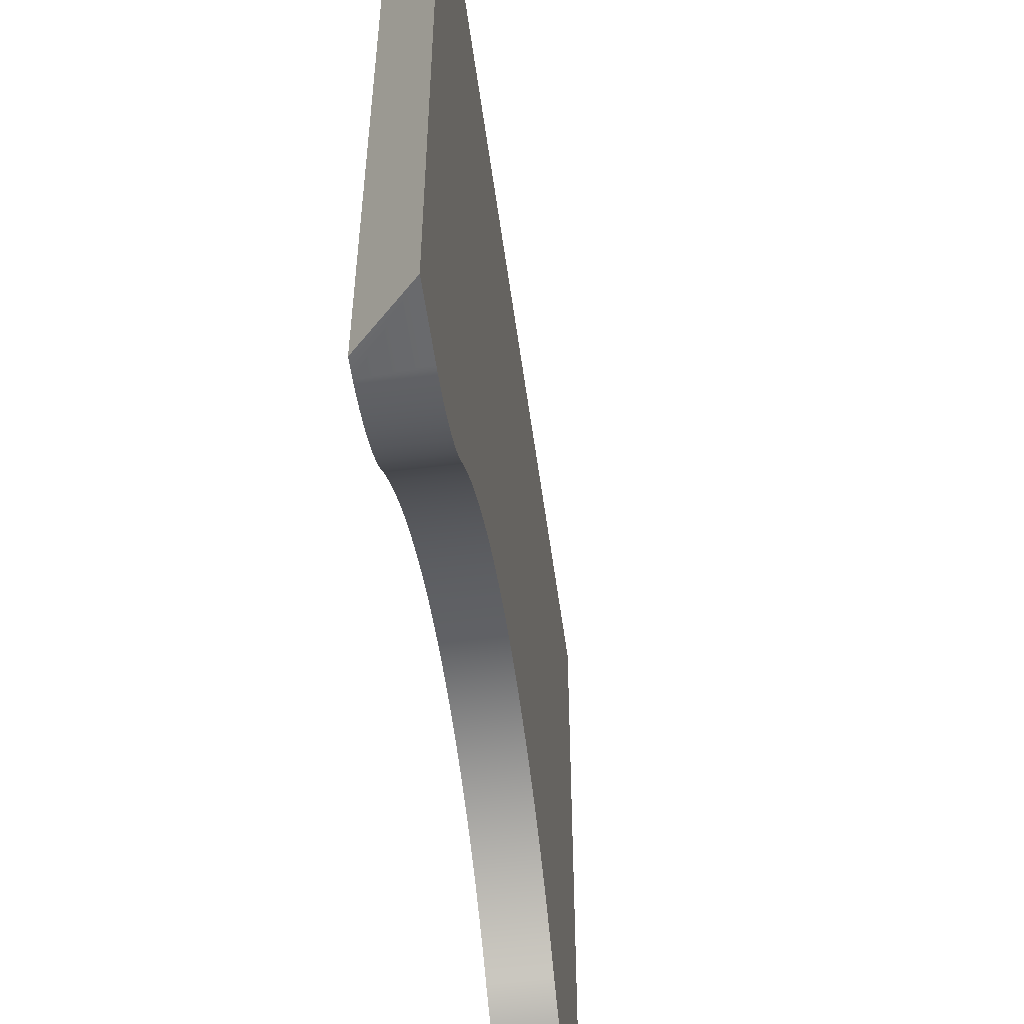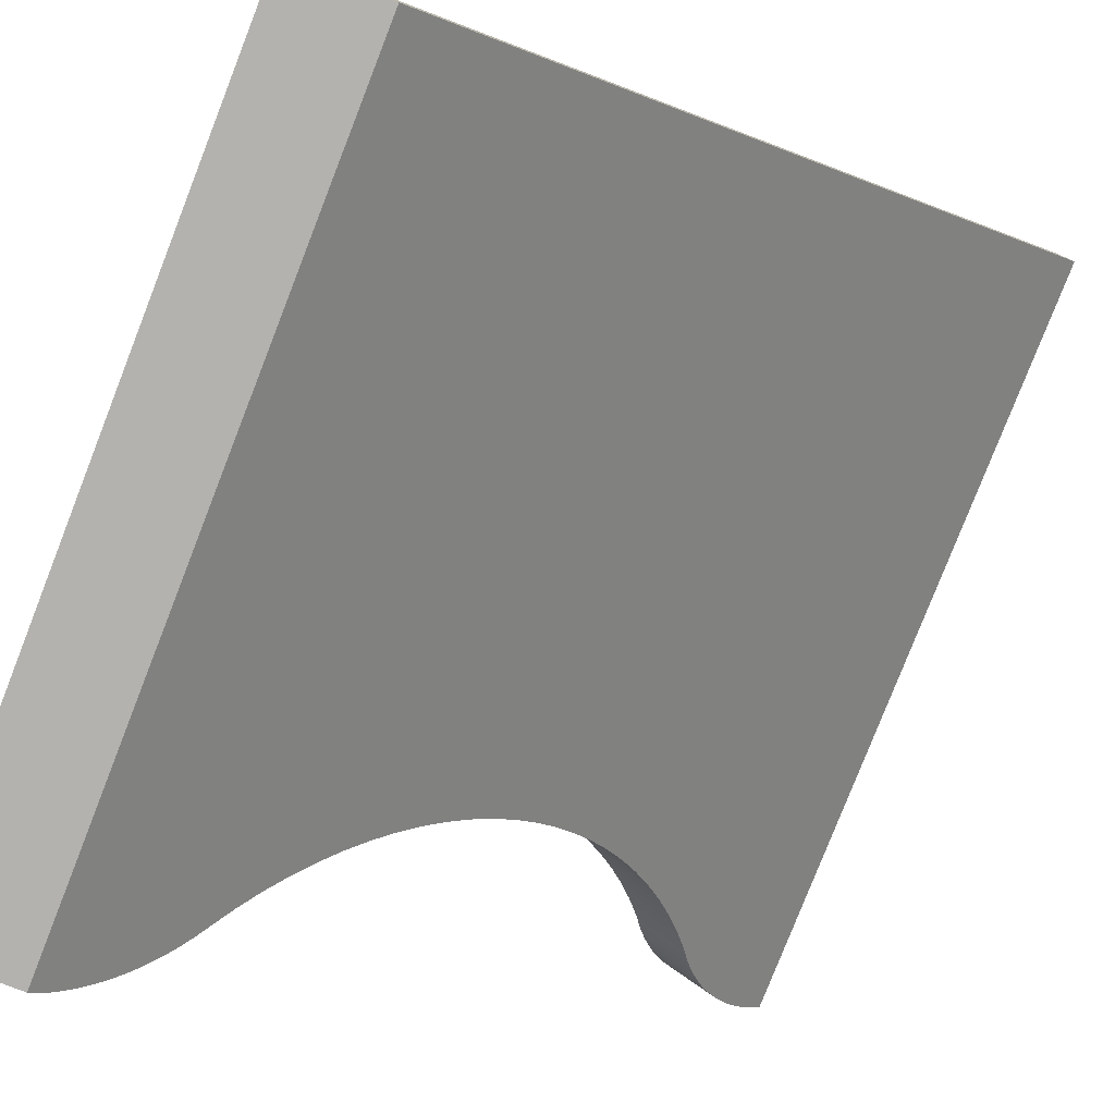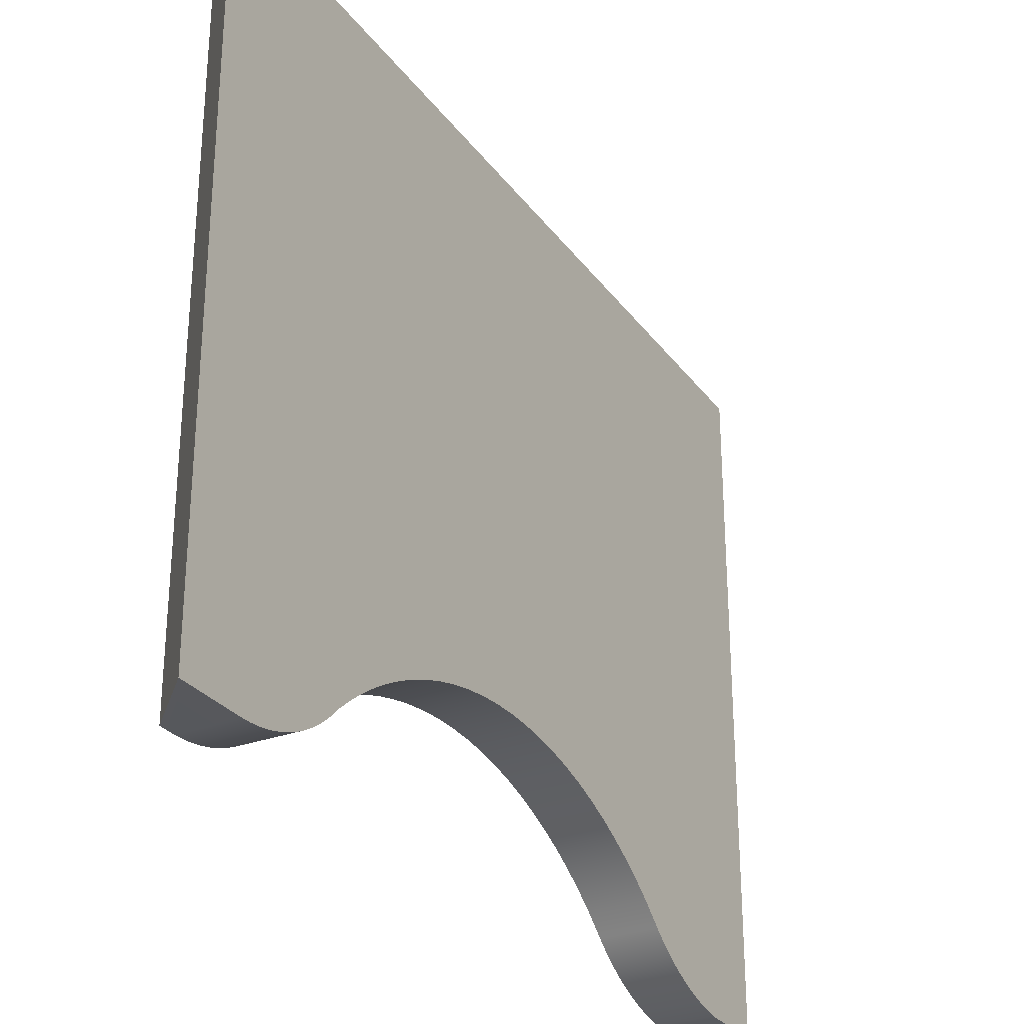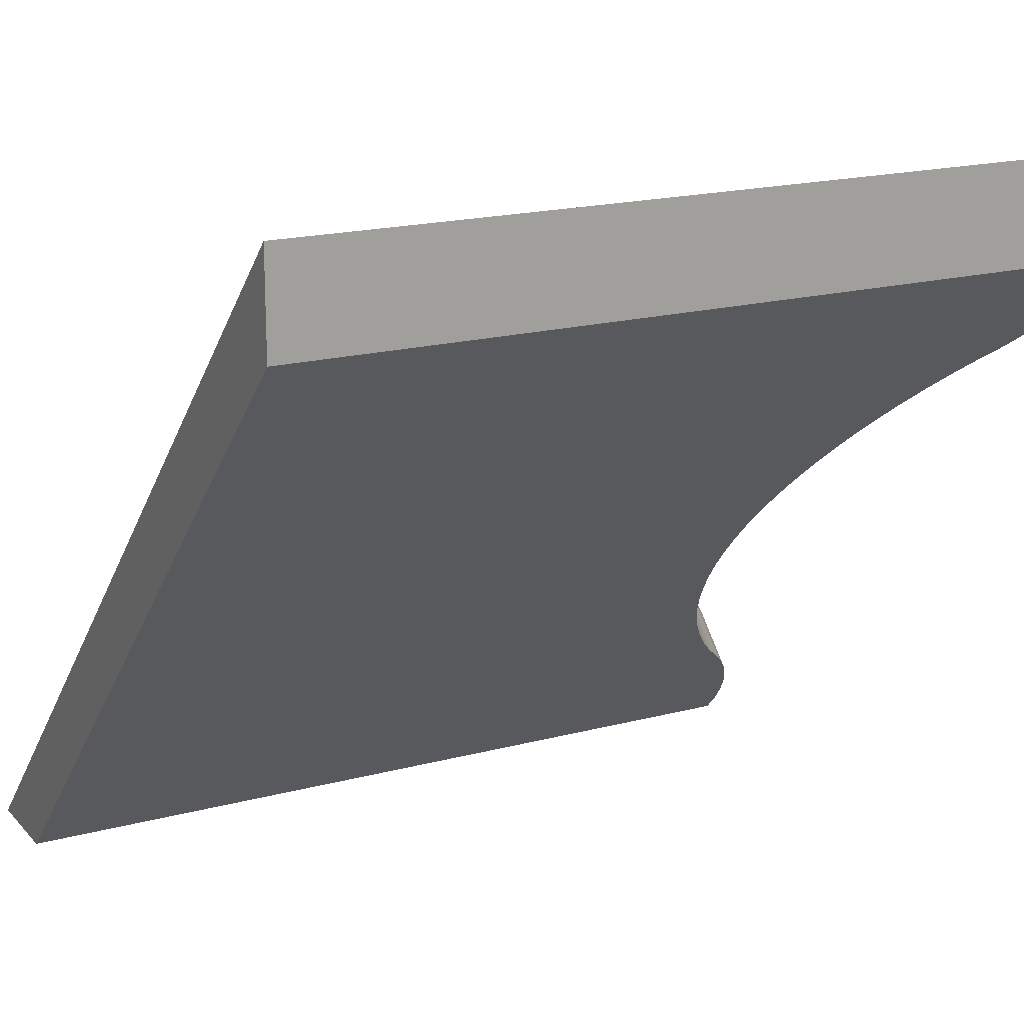
<metadata>
{"format":"obj","ext":"obj","renderer":"f3d","projection":"perspective","resolution":1024,"background":"white","views":[{"elev":-53.2,"azim":-37.3,"up":"+Y"},{"elev":-79.7,"azim":158.6,"up":"+Z"},{"elev":-28.8,"azim":-15.8,"up":"+Y"},{"elev":18.0,"azim":-117.7,"up":"+Z"}]}
</metadata>
<code>
o Group14/mesh27/mesh27-geometry#mesh27-geometry
v 0.5911 -0.08238 0.2376
v 0.5911 0.1534 0.2376
v 0.5956 -0.08236 0.2331
v 0.5911 0.1534 0.2654
v 0.7835 0.1534 0.04442
v 0.5911 -0.08238 0.2654
v 0.8112 0.1534 0.04442
v 0.5967 -0.08229 0.232
v 0.6084 -0.08238 0.248
v 0.6106 -0.08229 0.2459
v 0.5978 -0.08219 0.2309
v 0.7835 -0.08238 0.04442
v 0.6095 -0.08236 0.2469
v 0.5989 -0.08204 0.2298
v 0.8112 -0.08238 0.04442
v 0.7799 -0.08238 0.04796
v 0.6117 -0.08219 0.2448
v 0.6128 -0.08204 0.2437
v 0.6 -0.08185 0.2287
v 0.7939 -0.08238 0.06182
v 0.7789 -0.08222 0.04904
v 0.601 -0.08162 0.2276
v 0.7928 -0.08222 0.0629
v 0.7778 -0.08203 0.05011
v 0.6139 -0.08185 0.2426
v 0.6021 -0.08134 0.2266
v 0.7917 -0.08203 0.06398
v 0.7767 -0.08181 0.05119
v 0.615 -0.08162 0.2415
v 0.616 -0.08134 0.2404
v 0.6032 -0.08103 0.2255
v 0.7907 -0.08181 0.06505
v 0.7757 -0.08156 0.05226
v 0.6042 -0.08067 0.2244
v 0.7896 -0.08156 0.06612
v 0.7746 -0.08127 0.05332
v 0.6171 -0.08103 0.2393
v 0.6053 -0.08027 0.2234
v 0.7885 -0.08127 0.06718
v 0.7736 -0.08096 0.05438
v 0.6182 -0.08067 0.2383
v 0.6063 -0.07984 0.2223
v 0.7875 -0.08096 0.06824
v 0.7725 -0.08061 0.05543
v 0.6192 -0.08027 0.2372
v 0.6203 -0.07984 0.2362
v 0.6074 -0.07936 0.2213
v 0.7864 -0.08061 0.06929
v 0.7715 -0.08023 0.05648
v 0.6084 -0.07884 0.2202
v 0.7854 -0.08023 0.07034
v 0.7704 -0.07981 0.05752
v 0.6213 -0.07936 0.2351
v 0.6094 -0.07828 0.2192
v 0.7843 -0.07981 0.07139
v 0.7694 -0.07937 0.05856
v 0.6223 -0.07884 0.2341
v 0.6104 -0.07768 0.2182
v 0.7833 -0.07937 0.07242
v 0.7684 -0.0789 0.05959
v 0.6233 -0.07828 0.2331
v 0.6243 -0.07768 0.2321
v 0.6124 -0.07637 0.2162
v 0.7823 -0.0789 0.07345
v 0.7673 -0.07839 0.06061
v 0.6134 -0.07566 0.2153
v 0.7813 -0.07839 0.07448
v 0.7663 -0.07786 0.06163
v 0.6263 -0.07637 0.2301
v 0.6143 -0.07491 0.2143
v 0.7803 -0.07786 0.07549
v 0.7653 -0.07729 0.06263
v 0.6273 -0.07566 0.2291
v 0.6153 -0.07412 0.2134
v 0.7793 -0.07729 0.0765
v 0.7643 -0.0767 0.06363
v 0.6282 -0.07491 0.2282
v 0.6162 -0.0733 0.2124
v 0.7783 -0.0767 0.07749
v 0.7634 -0.07607 0.06462
v 0.6292 -0.07412 0.2272
v 0.6301 -0.0733 0.2263
v 0.6171 -0.07244 0.2115
v 0.7773 -0.07607 0.07848
v 0.7626 -0.07558 0.06536
v 0.618 -0.07155 0.2106
v 0.7765 -0.07558 0.07923
v 0.7624 -0.07542 0.0656
v 0.631 -0.07244 0.2254
v 0.6189 -0.07062 0.2097
v 0.7763 -0.07542 0.07946
v 0.7614 -0.07473 0.06657
v 0.6319 -0.07155 0.2245
v 0.6237 -0.06438 0.2049
v 0.7753 -0.07473 0.08043
v 0.7605 -0.07402 0.06753
v 0.6376 -0.06438 0.2188
v 0.6328 -0.07062 0.2236
v 0.6205 -0.06866 0.208
v 0.6281 -0.05909 0.2004
v 0.7744 -0.07402 0.08139
v 0.7595 -0.07328 0.06847
v 0.642 -0.05909 0.2143
v 0.6214 -0.06764 0.2072
v 0.6328 -0.0542 0.1958
v 0.7734 -0.07328 0.08234
v 0.7586 -0.07251 0.06941
v 0.6467 -0.0542 0.2096
v 0.6345 -0.06866 0.2219
v 0.6353 -0.06764 0.2211
v 0.6222 -0.06658 0.2064
v 0.6229 -0.06549 0.2056
v 0.6376 -0.04971 0.1909
v 0.7725 -0.07251 0.08327
v 0.7577 -0.07171 0.07033
v 0.6515 -0.04971 0.2047
v 0.6369 -0.06549 0.2195
v 0.6427 -0.04566 0.1858
v 0.7716 -0.07171 0.0842
v 0.7568 -0.07089 0.07125
v 0.6566 -0.04566 0.1997
v 0.6361 -0.06658 0.2203
v 0.6479 -0.04204 0.1806
v 0.7707 -0.07089 0.08511
v 0.7559 -0.07004 0.07215
v 0.6618 -0.04204 0.1945
v 0.6532 -0.03888 0.1752
v 0.7698 -0.07004 0.08601
v 0.755 -0.06916 0.07303
v 0.6671 -0.03888 0.1891
v 0.6587 -0.03618 0.1697
v 0.7689 -0.06916 0.08689
v 0.7541 -0.06825 0.0739
v 0.6726 -0.03618 0.1836
v 0.6643 -0.03397 0.1641
v 0.768 -0.06825 0.08777
v 0.7533 -0.06732 0.07476
v 0.6782 -0.03397 0.178
v 0.6699 -0.03223 0.1584
v 0.7672 -0.06732 0.08862
v 0.7524 -0.06636 0.07561
v 0.6839 -0.03223 0.1723
v 0.6757 -0.03099 0.1527
v 0.7663 -0.06636 0.08947
v 0.7516 -0.06538 0.07644
v 0.6896 -0.03099 0.1665
v 0.6814 -0.03024 0.1469
v 0.7655 -0.06538 0.0903
v 0.7508 -0.06438 0.07725
v 0.6954 -0.03024 0.1608
v 0.6872 -0.02999 0.1411
v 0.7647 -0.06438 0.09112
v 0.7463 -0.05909 0.08171
v 0.7012 -0.02999 0.1549
v 0.693 -0.03024 0.1353
v 0.7603 -0.05909 0.09557
v 0.7417 -0.0542 0.08638
v 0.7069 -0.03024 0.1491
v 0.6988 -0.03099 0.1295
v 0.7556 -0.0542 0.1002
v 0.7368 -0.04971 0.09126
v 0.7127 -0.03099 0.1433
v 0.7045 -0.03223 0.1237
v 0.7508 -0.04971 0.1051
v 0.7318 -0.04566 0.09632
v 0.7184 -0.03223 0.1376
v 0.7102 -0.03397 0.118
v 0.7457 -0.04566 0.1102
v 0.7266 -0.04204 0.1015
v 0.7241 -0.03397 0.1319
v 0.7158 -0.03618 0.1124
v 0.7405 -0.04204 0.1154
v 0.7212 -0.03888 0.1069
v 0.7297 -0.03618 0.1263
v 0.7352 -0.03888 0.1208
f 1 2 3
f 3 2 1
f 2 1 4
f 4 1 2
f 5 3 2
f 2 3 5
f 1 3 6
f 6 3 1
f 6 4 1
f 1 4 6
f 4 7 2
f 2 7 4
f 8 3 5
f 5 3 8
f 5 2 7
f 7 2 5
f 6 3 9
f 9 3 6
f 4 6 7
f 7 6 4
f 8 10 3
f 3 10 8
f 11 8 5
f 5 8 11
f 5 7 12
f 12 7 5
f 13 9 3
f 3 9 13
f 9 7 6
f 6 7 9
f 8 11 10
f 10 11 8
f 13 3 10
f 10 3 13
f 14 11 5
f 5 11 14
f 15 12 7
f 7 12 15
f 12 16 5
f 5 16 12
f 13 7 9
f 9 7 13
f 17 10 11
f 11 10 17
f 10 7 13
f 13 7 10
f 14 18 11
f 11 18 14
f 19 14 5
f 5 14 19
f 15 20 12
f 12 20 15
f 15 7 20
f 20 7 15
f 16 12 20
f 20 12 16
f 16 21 5
f 5 21 16
f 17 7 10
f 10 7 17
f 17 11 18
f 18 11 17
f 14 19 18
f 18 19 14
f 22 19 5
f 5 19 22
f 20 7 23
f 23 7 20
f 16 20 21
f 21 20 16
f 21 24 5
f 5 24 21
f 18 7 17
f 17 7 18
f 25 18 19
f 19 18 25
f 19 22 25
f 25 22 19
f 26 22 5
f 5 22 26
f 23 7 27
f 27 7 23
f 23 21 20
f 20 21 23
f 24 21 27
f 27 21 24
f 24 28 5
f 5 28 24
f 25 7 18
f 18 7 25
f 29 25 22
f 22 25 29
f 26 30 22
f 22 30 26
f 31 26 5
f 5 26 31
f 27 7 32
f 32 7 27
f 23 27 21
f 21 27 23
f 27 32 24
f 24 32 27
f 28 24 32
f 32 24 28
f 28 33 5
f 5 33 28
f 29 7 25
f 25 7 29
f 29 22 30
f 30 22 29
f 26 31 30
f 30 31 26
f 34 31 5
f 5 31 34
f 32 7 35
f 35 7 32
f 32 35 28
f 28 35 32
f 33 28 35
f 35 28 33
f 33 36 5
f 5 36 33
f 30 7 29
f 29 7 30
f 37 30 31
f 31 30 37
f 31 34 37
f 37 34 31
f 38 34 5
f 5 34 38
f 35 7 39
f 39 7 35
f 35 39 33
f 33 39 35
f 36 33 39
f 39 33 36
f 36 40 5
f 5 40 36
f 37 7 30
f 30 7 37
f 41 37 34
f 34 37 41
f 34 38 41
f 41 38 34
f 42 38 5
f 5 38 42
f 39 7 43
f 43 7 39
f 39 43 36
f 36 43 39
f 40 36 43
f 43 36 40
f 40 44 5
f 5 44 40
f 41 7 37
f 37 7 41
f 45 41 38
f 38 41 45
f 42 46 38
f 38 46 42
f 47 42 5
f 5 42 47
f 43 7 48
f 48 7 43
f 40 43 44
f 44 43 40
f 44 49 5
f 5 49 44
f 45 7 41
f 41 7 45
f 45 38 46
f 46 38 45
f 42 47 46
f 46 47 42
f 50 47 5
f 5 47 50
f 48 7 51
f 51 7 48
f 48 44 43
f 43 44 48
f 49 44 51
f 51 44 49
f 49 52 5
f 5 52 49
f 46 7 45
f 45 7 46
f 53 46 47
f 47 46 53
f 47 50 53
f 53 50 47
f 54 50 5
f 5 50 54
f 51 7 55
f 55 7 51
f 48 51 44
f 44 51 48
f 51 55 49
f 49 55 51
f 52 49 55
f 55 49 52
f 52 56 5
f 5 56 52
f 53 7 46
f 46 7 53
f 57 53 50
f 50 53 57
f 50 54 57
f 57 54 50
f 58 54 5
f 5 54 58
f 55 7 59
f 59 7 55
f 55 59 52
f 52 59 55
f 56 52 59
f 59 52 56
f 56 60 5
f 5 60 56
f 57 7 53
f 53 7 57
f 61 57 54
f 54 57 61
f 58 62 54
f 54 62 58
f 63 58 5
f 5 58 63
f 59 7 64
f 64 7 59
f 59 64 56
f 56 64 59
f 60 56 64
f 64 56 60
f 60 65 5
f 5 65 60
f 61 7 57
f 57 7 61
f 61 54 62
f 62 54 61
f 58 63 62
f 62 63 58
f 66 63 5
f 5 63 66
f 64 7 67
f 67 7 64
f 64 67 60
f 60 67 64
f 65 60 67
f 67 60 65
f 65 68 5
f 5 68 65
f 62 7 61
f 61 7 62
f 69 62 63
f 63 62 69
f 63 66 69
f 69 66 63
f 70 66 5
f 5 66 70
f 67 7 71
f 71 7 67
f 67 71 65
f 65 71 67
f 68 65 71
f 71 65 68
f 68 72 5
f 5 72 68
f 69 7 62
f 62 7 69
f 73 69 66
f 66 69 73
f 66 70 73
f 73 70 66
f 74 70 5
f 5 70 74
f 71 7 75
f 75 7 71
f 71 75 68
f 68 75 71
f 72 68 75
f 75 68 72
f 72 76 5
f 5 76 72
f 73 7 69
f 69 7 73
f 77 73 70
f 70 73 77
f 70 74 77
f 77 74 70
f 78 74 5
f 5 74 78
f 75 7 79
f 79 7 75
f 72 75 76
f 76 75 72
f 76 80 5
f 5 80 76
f 77 7 73
f 73 7 77
f 81 77 74
f 74 77 81
f 78 82 74
f 74 82 78
f 83 78 5
f 5 78 83
f 79 7 84
f 84 7 79
f 79 76 75
f 75 76 79
f 80 76 84
f 84 76 80
f 80 85 5
f 5 85 80
f 81 7 77
f 77 7 81
f 81 74 82
f 82 74 81
f 78 83 82
f 82 83 78
f 86 83 5
f 5 83 86
f 84 7 87
f 87 7 84
f 79 84 76
f 76 84 79
f 80 84 85
f 85 84 80
f 85 88 5
f 5 88 85
f 82 7 81
f 81 7 82
f 89 82 83
f 83 82 89
f 83 86 89
f 89 86 83
f 90 86 5
f 5 86 90
f 87 7 91
f 91 7 87
f 87 85 84
f 84 85 87
f 88 85 91
f 91 85 88
f 88 92 5
f 5 92 88
f 89 7 82
f 82 7 89
f 93 89 86
f 86 89 93
f 86 90 93
f 93 90 86
f 94 90 5
f 5 90 94
f 91 7 95
f 95 7 91
f 87 91 85
f 85 91 87
f 88 91 92
f 92 91 88
f 92 96 5
f 5 96 92
f 97 7 89
f 89 7 97
f 93 97 89
f 89 97 93
f 98 93 90
f 90 93 98
f 99 90 94
f 94 90 99
f 100 94 5
f 5 94 100
f 95 7 101
f 101 7 95
f 95 92 91
f 91 92 95
f 96 92 101
f 101 92 96
f 96 102 5
f 5 102 96
f 103 7 97
f 97 7 103
f 98 97 93
f 93 97 98
f 90 99 98
f 98 99 90
f 104 99 94
f 94 99 104
f 94 100 97
f 97 100 94
f 105 100 5
f 5 100 105
f 101 7 106
f 106 7 101
f 95 101 92
f 92 101 95
f 101 106 96
f 96 106 101
f 102 96 106
f 106 96 102
f 102 107 5
f 5 107 102
f 108 7 103
f 103 7 108
f 103 97 100
f 100 97 103
f 109 97 98
f 98 97 109
f 109 98 99
f 99 98 109
f 104 110 99
f 99 110 104
f 111 104 94
f 94 104 111
f 94 97 112
f 112 97 94
f 105 108 100
f 100 108 105
f 113 105 5
f 5 105 113
f 106 7 114
f 114 7 106
f 106 114 102
f 102 114 106
f 107 102 114
f 114 102 107
f 107 115 5
f 5 115 107
f 116 7 108
f 108 7 116
f 103 100 108
f 108 100 103
f 110 97 109
f 109 97 110
f 109 99 110
f 110 99 109
f 104 111 110
f 110 111 104
f 112 111 94
f 94 111 112
f 117 112 97
f 97 112 117
f 105 113 108
f 108 113 105
f 118 113 5
f 5 113 118
f 114 7 119
f 119 7 114
f 114 119 107
f 107 119 114
f 115 107 119
f 119 107 115
f 115 120 5
f 5 120 115
f 121 7 116
f 116 7 121
f 116 108 113
f 113 108 116
f 122 97 110
f 110 97 122
f 122 110 111
f 111 110 122
f 111 112 122
f 122 112 111
f 117 122 112
f 112 122 117
f 117 97 122
f 122 97 117
f 113 118 116
f 116 118 113
f 123 118 5
f 5 118 123
f 119 7 124
f 124 7 119
f 115 119 120
f 120 119 115
f 120 125 5
f 5 125 120
f 126 7 121
f 121 7 126
f 121 116 118
f 118 116 121
f 123 126 118
f 118 126 123
f 127 123 5
f 5 123 127
f 124 7 128
f 128 7 124
f 124 120 119
f 119 120 124
f 125 120 128
f 128 120 125
f 125 129 5
f 5 129 125
f 130 7 126
f 126 7 130
f 121 118 126
f 126 118 121
f 123 127 126
f 126 127 123
f 131 127 5
f 5 127 131
f 128 7 132
f 132 7 128
f 124 128 120
f 120 128 124
f 128 132 125
f 125 132 128
f 129 125 132
f 132 125 129
f 129 133 5
f 5 133 129
f 134 7 130
f 130 7 134
f 130 126 127
f 127 126 130
f 131 134 127
f 127 134 131
f 135 131 5
f 5 131 135
f 132 7 136
f 136 7 132
f 129 132 133
f 133 132 129
f 133 137 5
f 5 137 133
f 138 7 134
f 134 7 138
f 130 127 134
f 134 127 130
f 131 135 134
f 134 135 131
f 139 135 5
f 5 135 139
f 136 7 140
f 140 7 136
f 136 133 132
f 132 133 136
f 137 133 140
f 140 133 137
f 137 141 5
f 5 141 137
f 142 7 138
f 138 7 142
f 138 134 135
f 135 134 138
f 135 139 138
f 138 139 135
f 143 139 5
f 5 139 143
f 140 7 144
f 144 7 140
f 136 140 133
f 133 140 136
f 140 144 137
f 137 144 140
f 141 137 144
f 144 137 141
f 141 145 5
f 5 145 141
f 146 7 142
f 142 7 146
f 142 138 139
f 139 138 142
f 143 146 139
f 139 146 143
f 147 143 5
f 5 143 147
f 144 7 148
f 148 7 144
f 141 144 145
f 145 144 141
f 145 149 5
f 5 149 145
f 150 7 146
f 146 7 150
f 142 139 146
f 146 139 142
f 143 147 146
f 146 147 143
f 151 147 5
f 5 147 151
f 148 7 152
f 152 7 148
f 148 145 144
f 144 145 148
f 149 145 152
f 152 145 149
f 149 153 5
f 5 153 149
f 154 7 150
f 150 7 154
f 150 146 147
f 147 146 150
f 151 154 147
f 147 154 151
f 155 151 5
f 5 151 155
f 152 7 156
f 156 7 152
f 148 152 145
f 145 152 148
f 152 156 149
f 149 156 152
f 153 149 156
f 156 149 153
f 153 157 5
f 5 157 153
f 158 7 154
f 154 7 158
f 150 147 154
f 154 147 150
f 151 155 154
f 154 155 151
f 159 155 5
f 5 155 159
f 156 7 160
f 160 7 156
f 156 160 153
f 153 160 156
f 157 153 160
f 160 153 157
f 157 161 5
f 5 161 157
f 162 7 158
f 158 7 162
f 158 154 155
f 155 154 158
f 155 159 158
f 158 159 155
f 163 159 5
f 5 159 163
f 160 7 164
f 164 7 160
f 160 164 157
f 157 164 160
f 161 157 164
f 164 157 161
f 161 165 5
f 5 165 161
f 166 7 162
f 162 7 166
f 162 158 159
f 159 158 162
f 159 163 162
f 162 163 159
f 167 163 5
f 5 163 167
f 164 7 168
f 168 7 164
f 161 164 165
f 165 164 161
f 165 169 5
f 5 169 165
f 170 7 166
f 166 7 170
f 166 162 163
f 163 162 166
f 163 167 166
f 166 167 163
f 171 167 5
f 5 167 171
f 168 7 172
f 172 7 168
f 168 165 164
f 164 165 168
f 169 165 172
f 172 165 169
f 169 173 5
f 5 173 169
f 174 7 170
f 170 7 174
f 170 166 167
f 167 166 170
f 167 171 170
f 170 171 167
f 173 171 5
f 5 171 173
f 172 7 175
f 175 7 172
f 168 172 165
f 165 172 168
f 172 175 169
f 169 175 172
f 173 169 175
f 175 169 173
f 175 7 174
f 174 7 175
f 174 170 171
f 171 170 174
f 173 175 171
f 171 175 173
f 174 171 175
f 175 171 174

</code>
